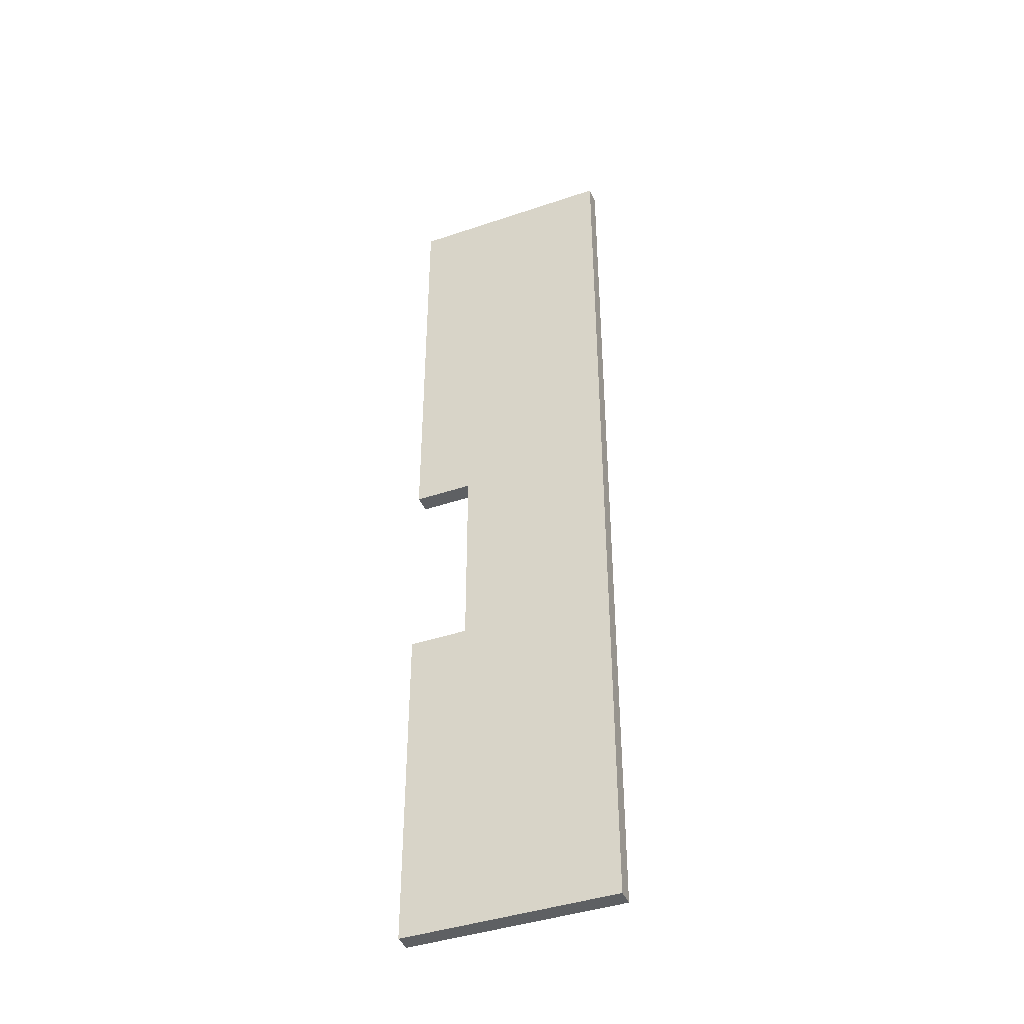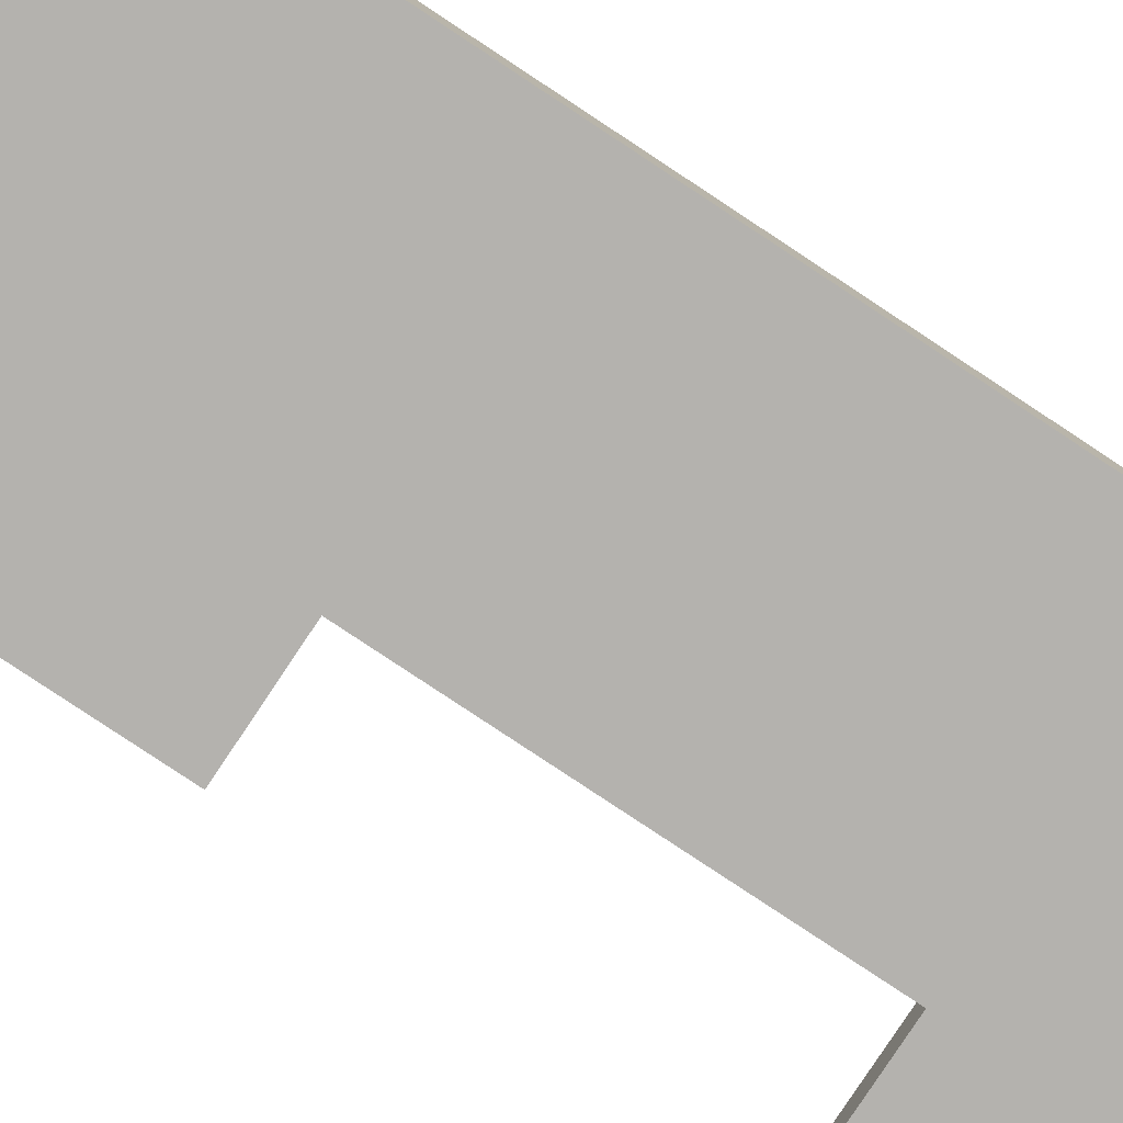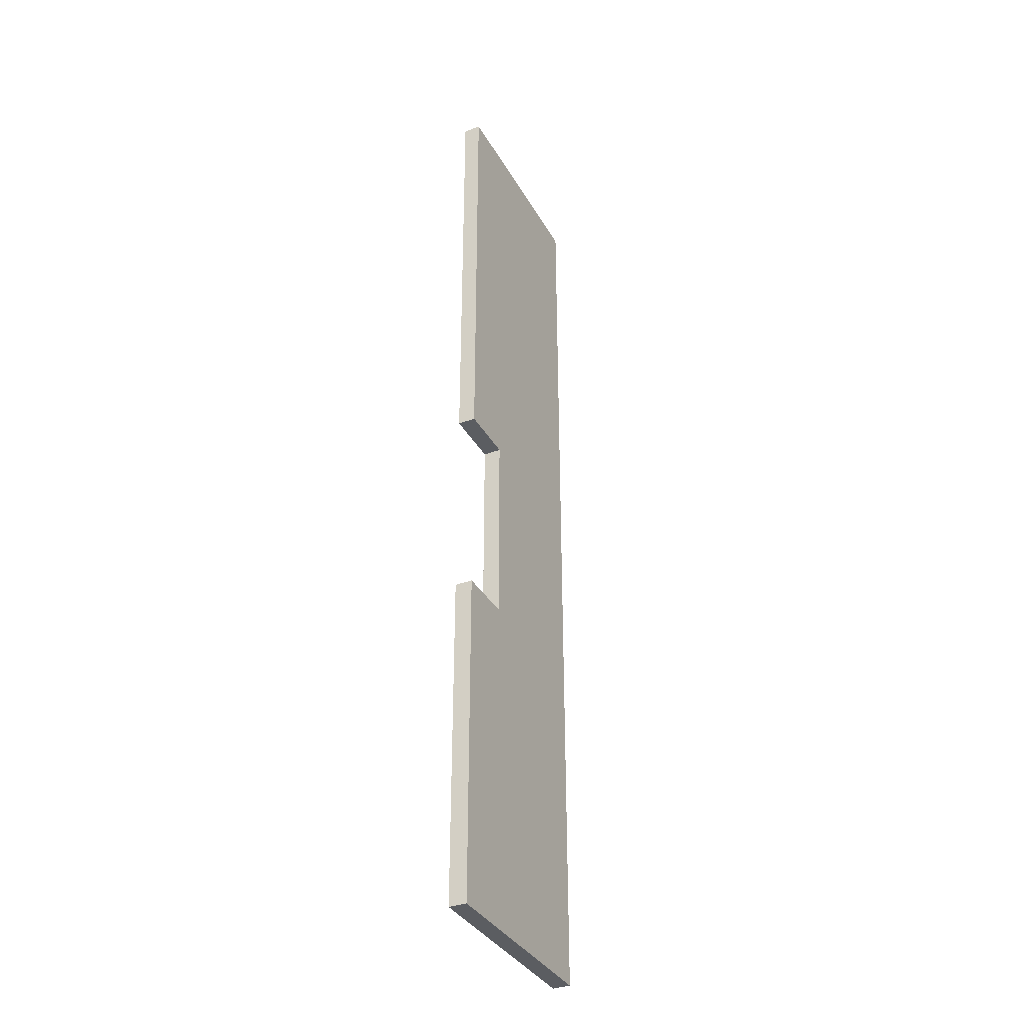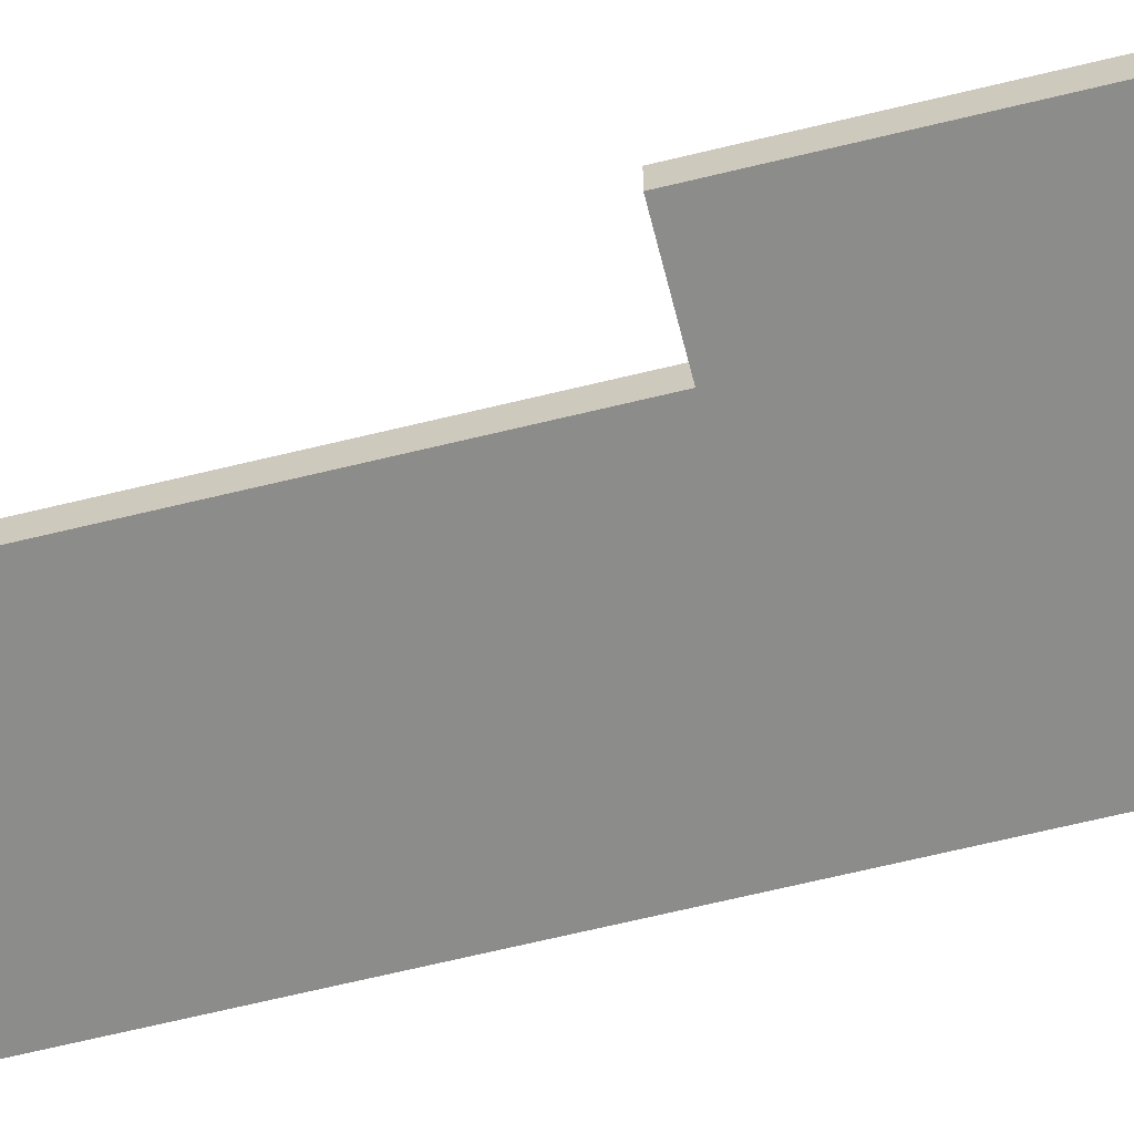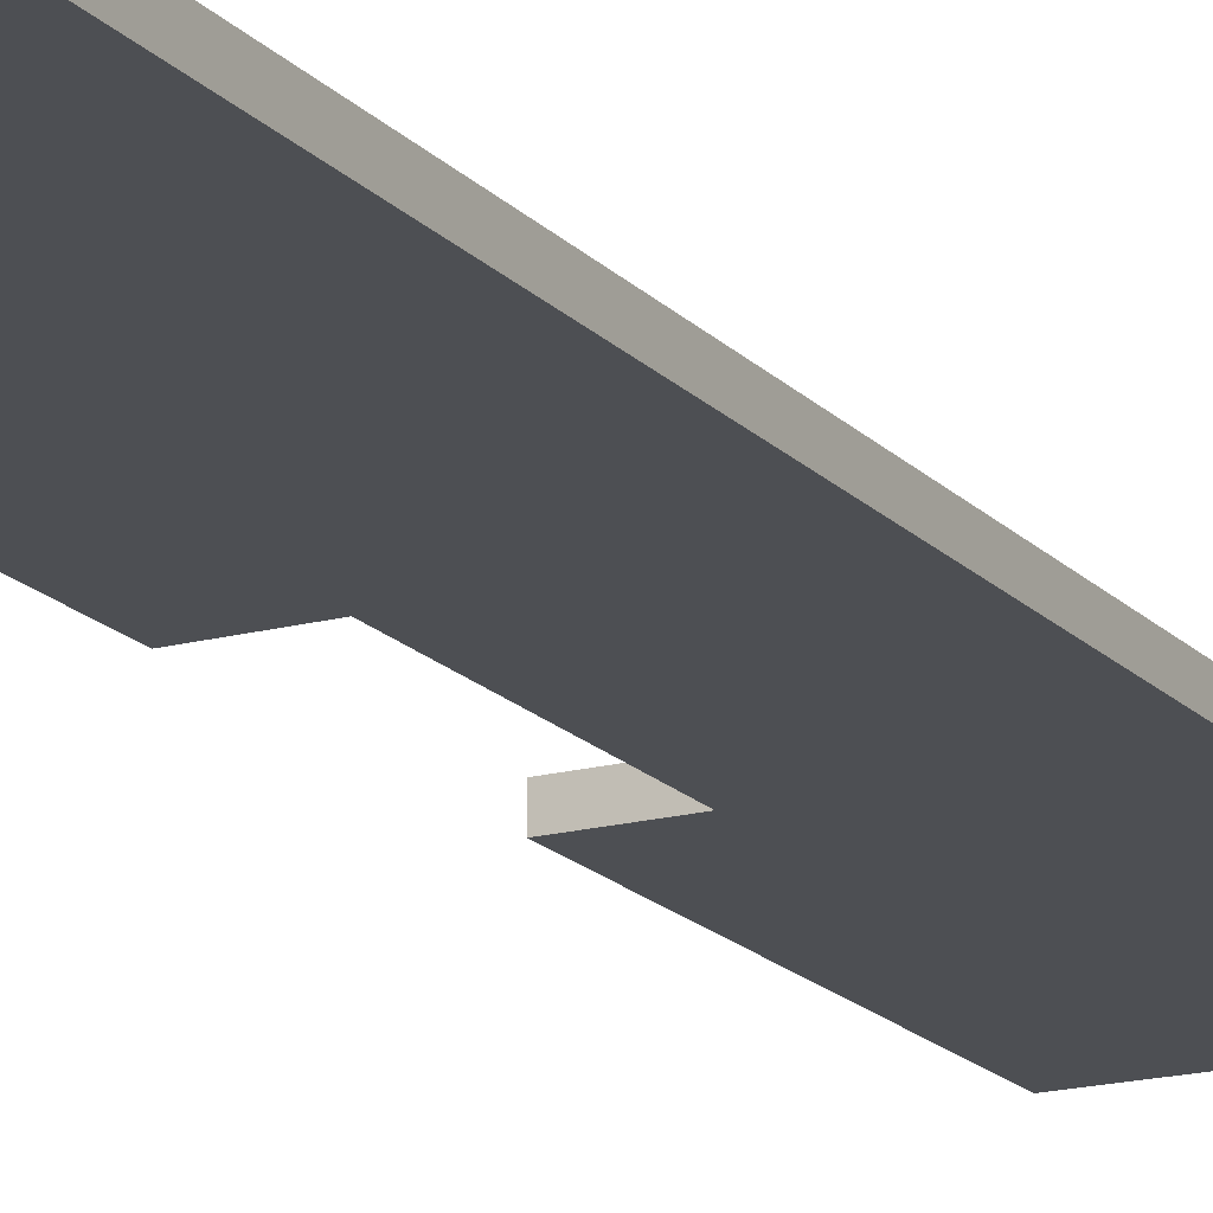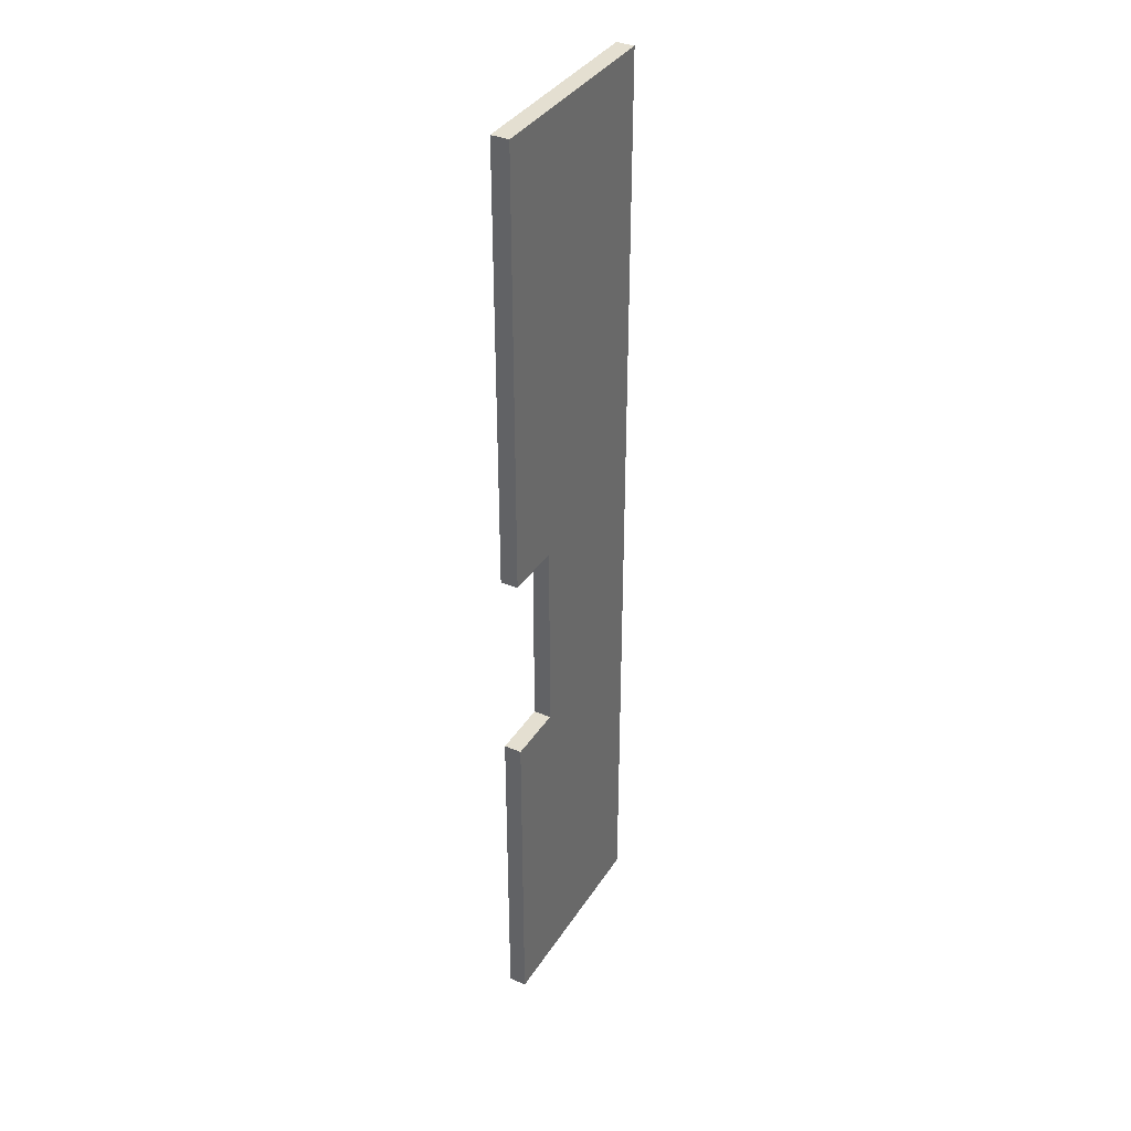
<metadata>
{"format":"obj","ext":"obj","renderer":"f3d","projection":"perspective","resolution":1024,"background":"white","views":[{"elev":-42.1,"azim":-157.9,"up":"+Y"},{"elev":-79.7,"azim":-123.6,"up":"+Z"},{"elev":-35.7,"azim":116.2,"up":"+Y"},{"elev":-64.1,"azim":104.0,"up":"+Z"},{"elev":-17.6,"azim":-152.0,"up":"+Z"},{"elev":36.8,"azim":118.8,"up":"+Y"}]}
</metadata>
<code>
v 8383 -417 2795
v 8383 -8075 2795
v 7359 -8075 2795
v 4675 -417 2795
v 4675 -17383 2795
v 8383 -11566 2795
v 8383 -17383 2795
v 7359 -11566 2795
v 8383 -17383 3100
v 8383 -11566 3100
v 7359 -11566 3100
v 4675 -17383 3100
v 7359 -8075 3100
v 8383 -8075 3100
v 8383 -417 3100
v 4675 -417 3100
f 1 2 3
f 4 3 5
f 3 4 1
f 6 7 8
f 8 5 3
f 5 8 7
f 9 10 11
f 12 11 13
f 11 12 9
f 14 15 13
f 13 16 12
f 16 13 15
f 1 15 14
f 14 2 1
f 7 9 12
f 12 5 7
f 5 12 16
f 16 4 5
f 4 16 15
f 15 1 4
f 2 14 13
f 13 3 2
f 3 13 11
f 11 8 3
f 8 11 10
f 10 6 8
f 6 10 9
f 9 7 6

</code>
